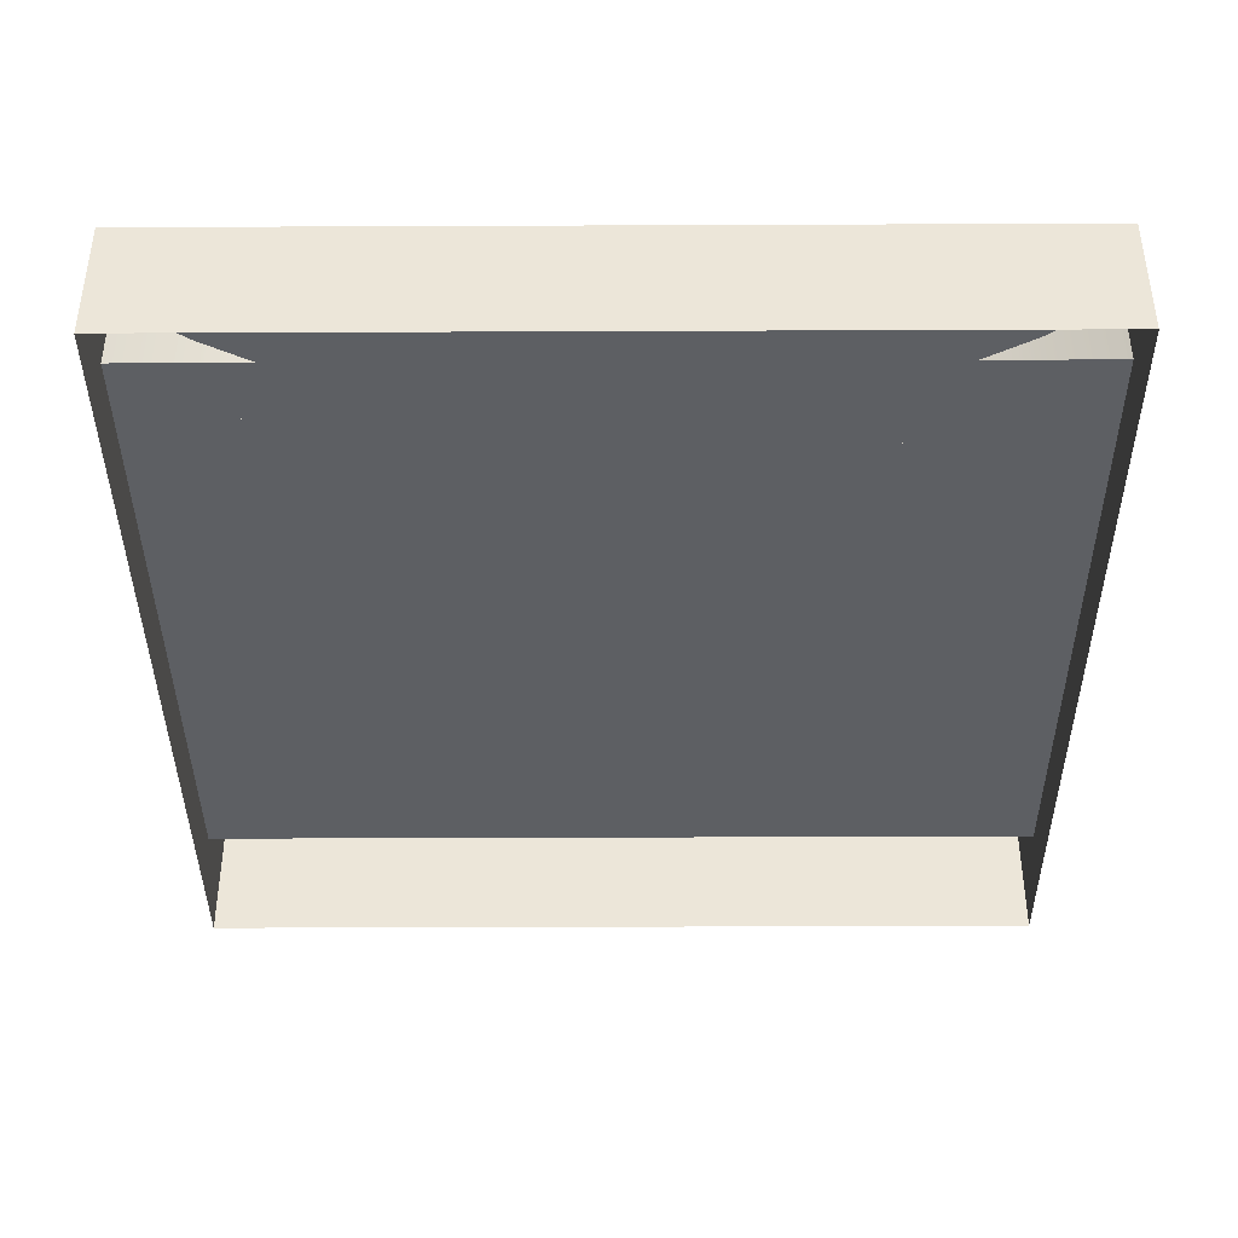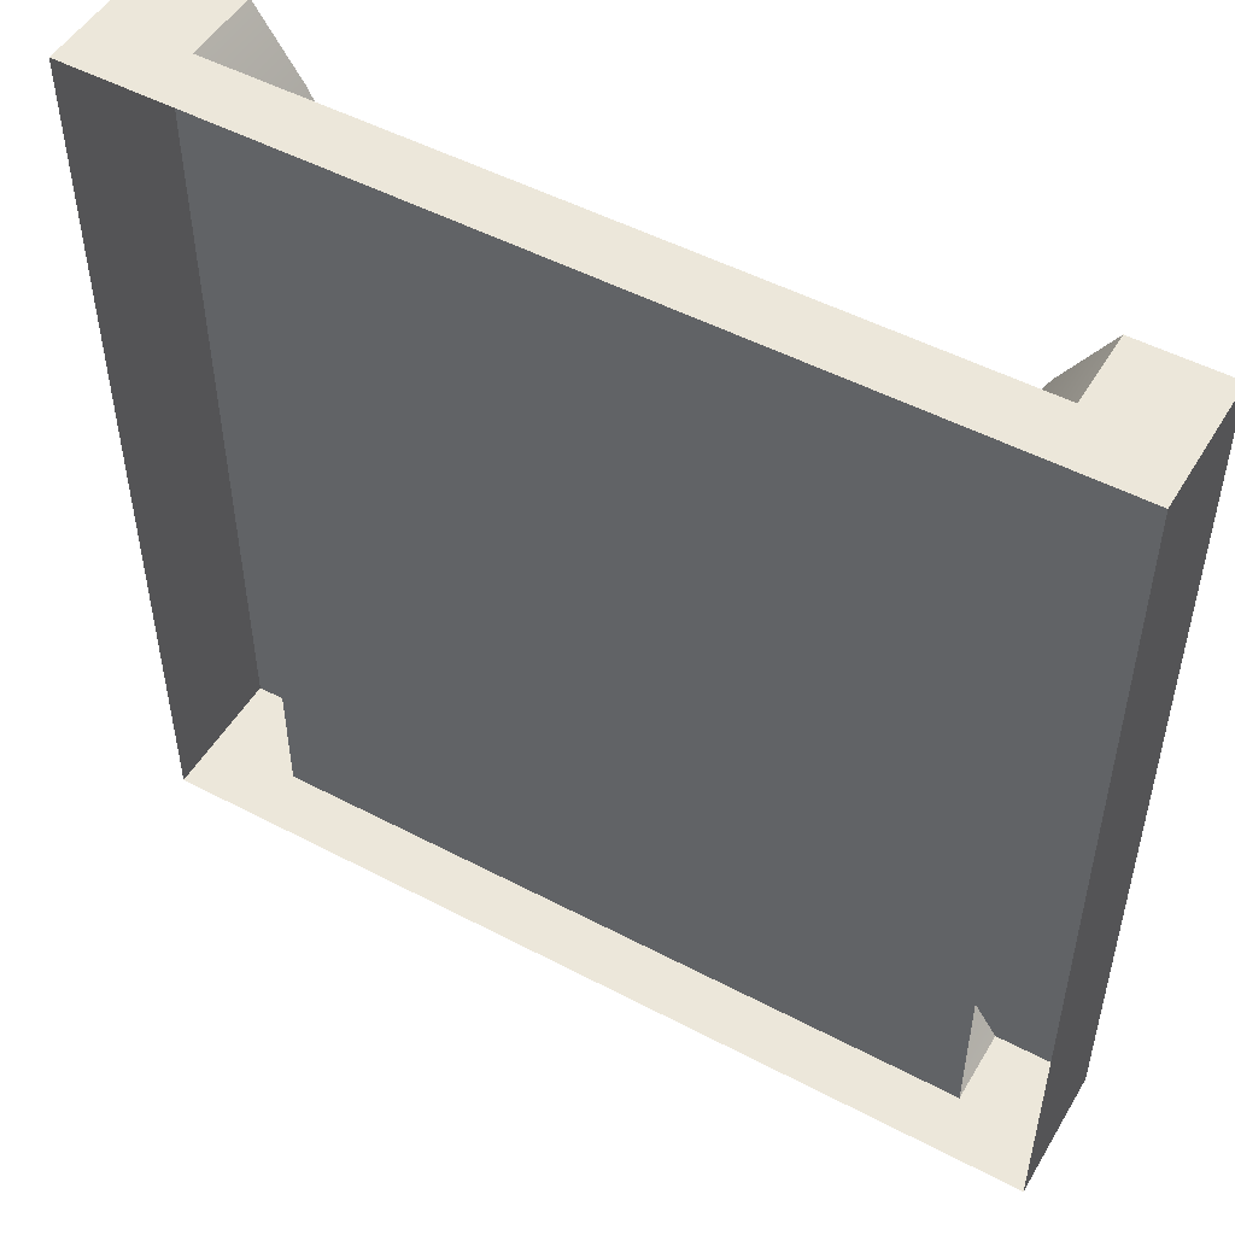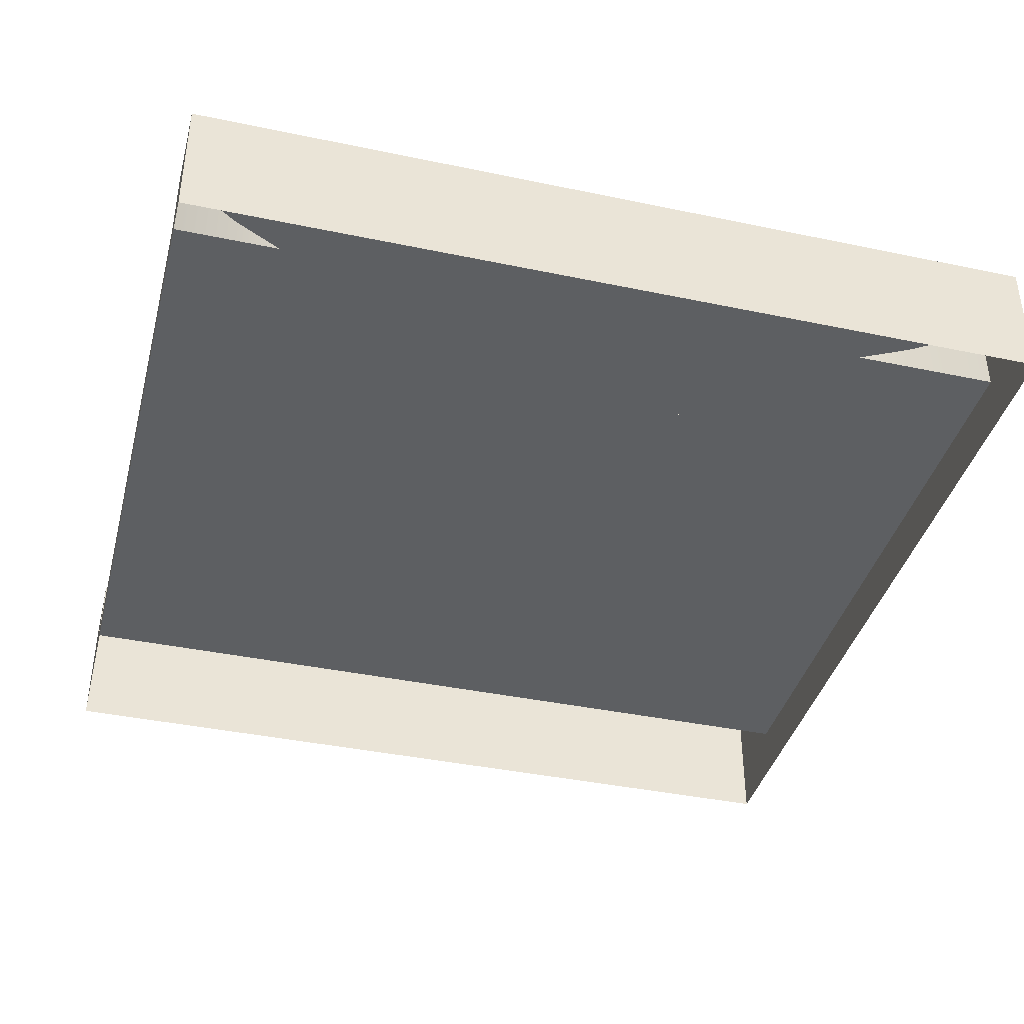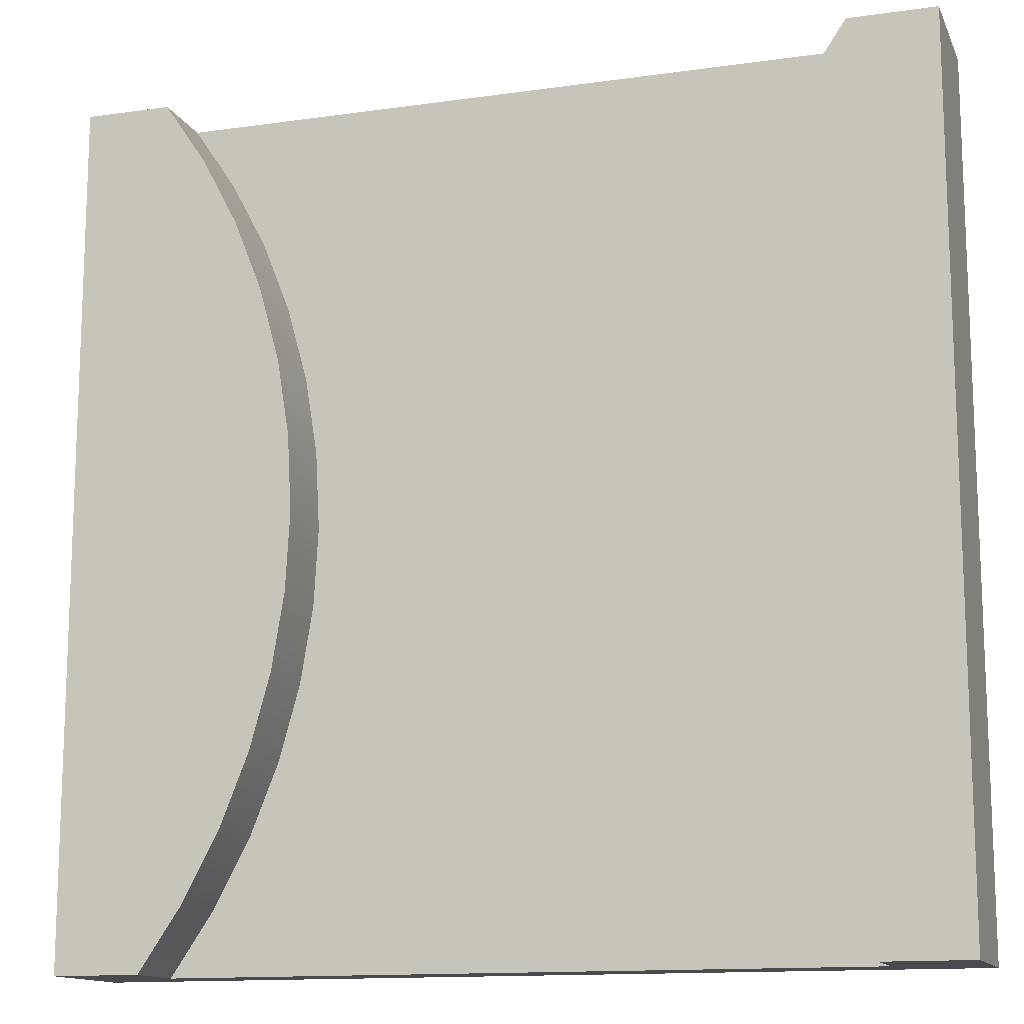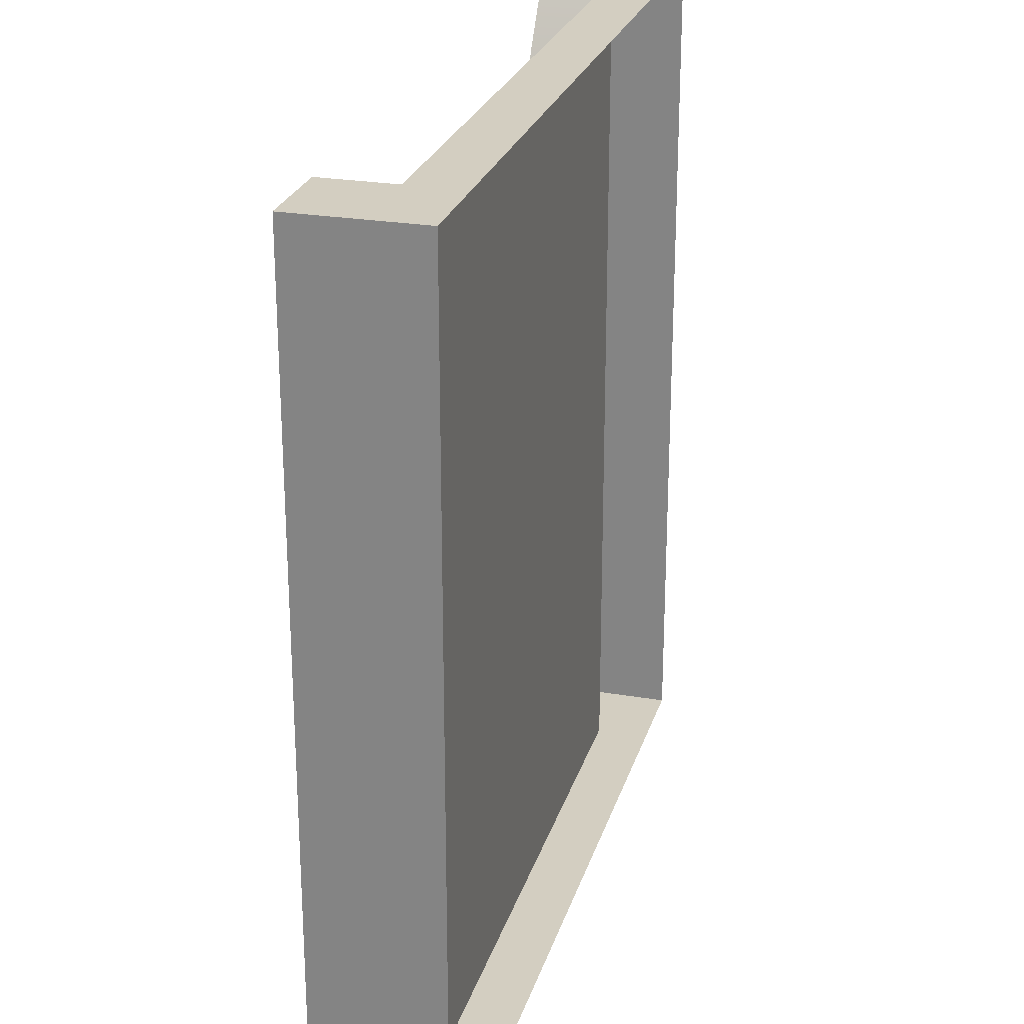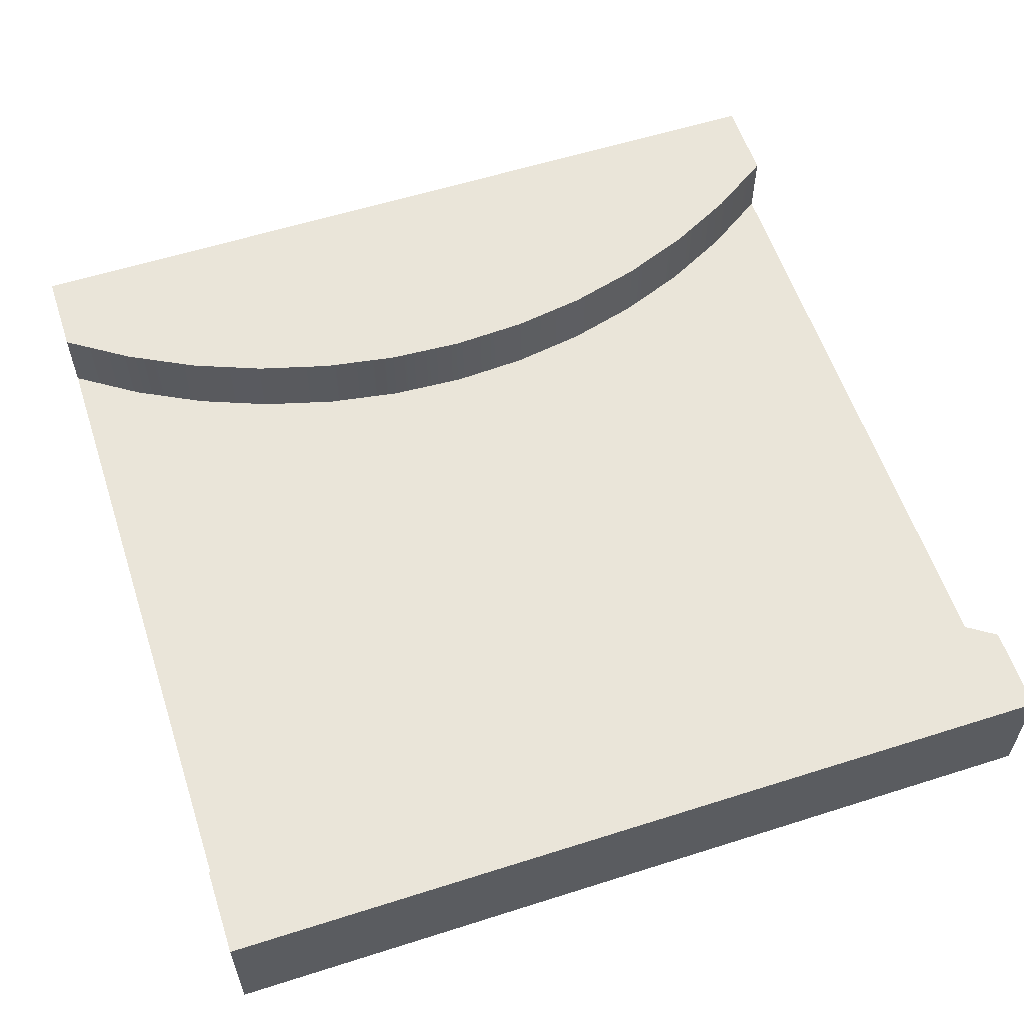
<metadata>
{"format":"obj","ext":"obj","renderer":"f3d","projection":"perspective","resolution":1024,"background":"white","views":[{"elev":-40.0,"azim":-89.7,"up":"+Y"},{"elev":50.3,"azim":30.0,"up":"+Z"},{"elev":-39.6,"azim":75.4,"up":"+Y"},{"elev":-13.5,"azim":-162.3,"up":"+Z"},{"elev":25.2,"azim":-74.6,"up":"+Z"},{"elev":58.2,"azim":71.8,"up":"+Y"}]}
</metadata>
<code>
g narrow-round
v 0.4 0.1467 0.5 1 1 1
v 0.5 0.1467 0.5 1 1 1
v 0.4 0.06333 0.5 1 1 1
v 0.5 0 0.5 1 1 1
v -0.5 0 0.5 1 1 1
v -0.4 0.06333 0.5 1 1 1
v -0.5 0.1467 0.5 1 1 1
v -0.4 0.1467 0.5 1 1 1
v 0.5 0.1467 -0.5 1 1 1
v 0.5 0 -0.5 1 1 1
v -0.5 0 -0.5 1 1 1
v -0.5 0.1467 -0.5 1 1 1
v -0.4 0.1467 -0.5 1 1 1
v -0.4 0.06333 -0.5 1 1 1
v 0.4 0.06333 -0.5 1 1 1
v 0.4 0.1467 -0.5 1 1 1
v -0.2333 0.1467 -7.219e-16 1 1 1
v -0.2381 0.1467 0.08919 1 1 1
v -0.2381 0.1467 -0.08919 1 1 1
v -0.2524 0.1467 -0.1774 1 1 1
v -0.2524 0.1467 0.1774 1 1 1
v -0.2761 0.1467 -0.2635 1 1 1
v -0.2761 0.1467 0.2635 1 1 1
v -0.3088 0.1467 -0.3466 1 1 1
v -0.3088 0.1467 0.3466 1 1 1
v -0.3503 0.1467 -0.4257 1 1 1
v -0.3503 0.1467 0.4257 1 1 1
v -0.3503 0.06333 0.4257 1 1 1
v -0.3088 0.06333 0.3466 1 1 1
v -0.2761 0.06333 0.2635 1 1 1
v -0.2524 0.06333 0.1774 1 1 1
v -0.2381 0.06333 0.08919 1 1 1
v -0.2333 0.06333 -7.219e-16 1 1 1
v -0.2381 0.06333 -0.08919 1 1 1
v -0.2524 0.06333 -0.1774 1 1 1
v -0.2761 0.06333 -0.2635 1 1 1
v -0.3088 0.06333 -0.3466 1 1 1
v -0.3503 0.06333 -0.4257 1 1 1
v 0.3503 0.1467 -0.4257 1 1 1
v 0.3503 0.1467 0.4257 1 1 1
v 0.3088 0.1467 -0.3466 1 1 1
v 0.3088 0.1467 0.3466 1 1 1
v 0.2761 0.1467 -0.2635 1 1 1
v 0.2761 0.1467 0.2635 1 1 1
v 0.2524 0.1467 -0.1774 1 1 1
v 0.2524 0.1467 0.1774 1 1 1
v 0.2381 0.1467 -0.08919 1 1 1
v 0.2381 0.1467 0.08919 1 1 1
v 0.2333 0.1467 1.444e-15 1 1 1
v 0.3503 0.06333 -0.4257 1 1 1
v 0.3088 0.06333 -0.3466 1 1 1
v 0.2761 0.06333 -0.2635 1 1 1
v 0.2524 0.06333 -0.1774 1 1 1
v 0.2381 0.06333 -0.08919 1 1 1
v 0.2333 0.06333 1.444e-15 1 1 1
v 0.2381 0.06333 0.08919 1 1 1
v 0.2524 0.06333 0.1774 1 1 1
v 0.2761 0.06333 0.2635 1 1 1
v 0.3088 0.06333 0.3466 1 1 1
v 0.3503 0.06333 0.4257 1 1 1
f 3 2 1
f 3 4 2
f 4 3 5
f 6 5 3
f 5 6 7
f 7 6 8
f 2 10 9
f 10 2 4
f 5 12 11
f 12 5 7
f 14 12 13
f 14 11 12
f 11 14 10
f 15 10 14
f 10 15 9
f 9 15 16
f 19 18 17
f 18 19 20
f 18 20 21
f 21 20 22
f 21 22 23
f 23 22 24
f 23 24 25
f 25 24 26
f 25 26 27
f 27 26 13
f 27 13 8
f 8 13 12
f 8 12 7
f 8 28 27
f 28 8 6
f 27 29 25
f 29 27 28
f 25 30 23
f 30 25 29
f 23 31 21
f 31 23 30
f 21 32 18
f 32 21 31
f 18 33 17
f 33 18 32
f 17 34 19
f 34 17 33
f 19 35 20
f 35 19 34
f 20 36 22
f 36 20 35
f 22 37 24
f 37 22 36
f 24 38 26
f 38 24 37
f 26 14 13
f 14 26 38
f 16 2 9
f 2 16 1
f 1 16 39
f 1 39 40
f 40 39 41
f 40 41 42
f 42 41 43
f 42 43 44
f 44 43 45
f 44 45 46
f 46 45 47
f 46 47 48
f 48 47 49
f 50 16 15
f 16 50 39
f 51 39 50
f 39 51 41
f 52 41 51
f 41 52 43
f 53 43 52
f 43 53 45
f 54 45 53
f 45 54 47
f 55 47 54
f 47 55 49
f 56 49 55
f 49 56 48
f 57 48 56
f 48 57 46
f 58 46 57
f 46 58 44
f 59 44 58
f 44 59 42
f 60 42 59
f 42 60 40
f 3 40 60
f 40 3 1
f 14 3 15
f 3 14 6
g narrow-round
f 3 2 1
f 3 4 2
f 4 3 5
f 6 5 3
f 5 6 7
f 7 6 8
f 2 10 9
f 10 2 4
f 5 12 11
f 12 5 7
f 14 12 13
f 14 11 12
f 11 14 10
f 15 10 14
f 10 15 9
f 9 15 16
f 19 18 17
f 18 19 20
f 18 20 21
f 21 20 22
f 21 22 23
f 23 22 24
f 23 24 25
f 25 24 26
f 25 26 27
f 27 26 13
f 27 13 8
f 8 13 12
f 8 12 7
f 8 28 27
f 28 8 6
f 27 29 25
f 29 27 28
f 25 30 23
f 30 25 29
f 23 31 21
f 31 23 30
f 21 32 18
f 32 21 31
f 18 33 17
f 33 18 32
f 17 34 19
f 34 17 33
f 19 35 20
f 35 19 34
f 20 36 22
f 36 20 35
f 22 37 24
f 37 22 36
f 24 38 26
f 38 24 37
f 26 14 13
f 14 26 38
f 16 2 9
f 2 16 1
f 1 16 39
f 1 39 40
f 40 39 41
f 40 41 42
f 42 41 43
f 42 43 44
f 44 43 45
f 44 45 46
f 46 45 47
f 46 47 48
f 48 47 49
f 50 16 15
f 16 50 39
f 51 39 50
f 39 51 41
f 52 41 51
f 41 52 43
f 53 43 52
f 43 53 45
f 54 45 53
f 45 54 47
f 55 47 54
f 47 55 49
f 56 49 55
f 49 56 48
f 57 48 56
f 48 57 46
f 58 46 57
f 46 58 44
f 59 44 58
f 44 59 42
f 60 42 59
f 42 60 40
f 3 40 60
f 40 3 1
f 14 3 15
f 3 14 6

</code>
